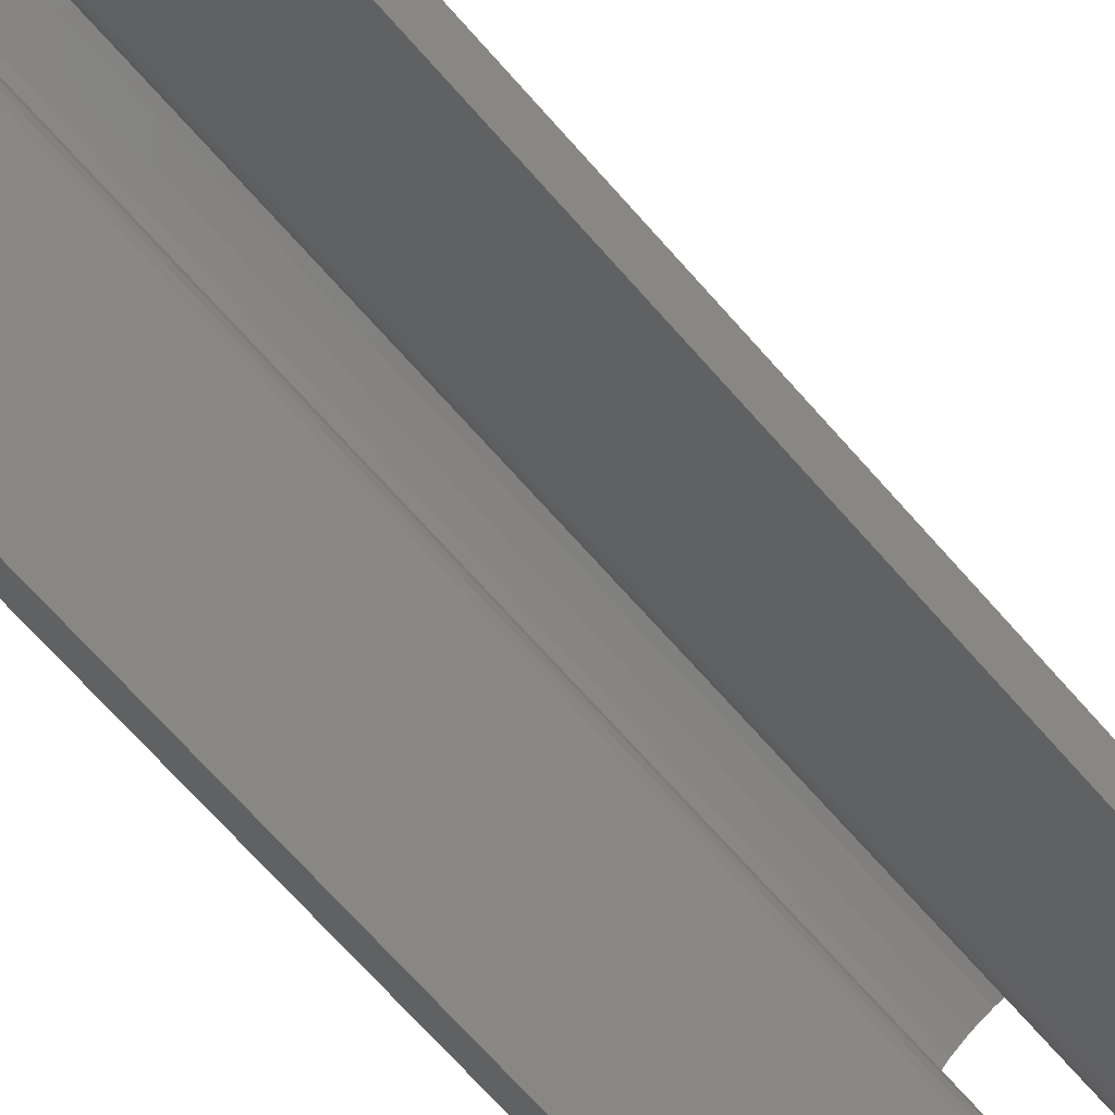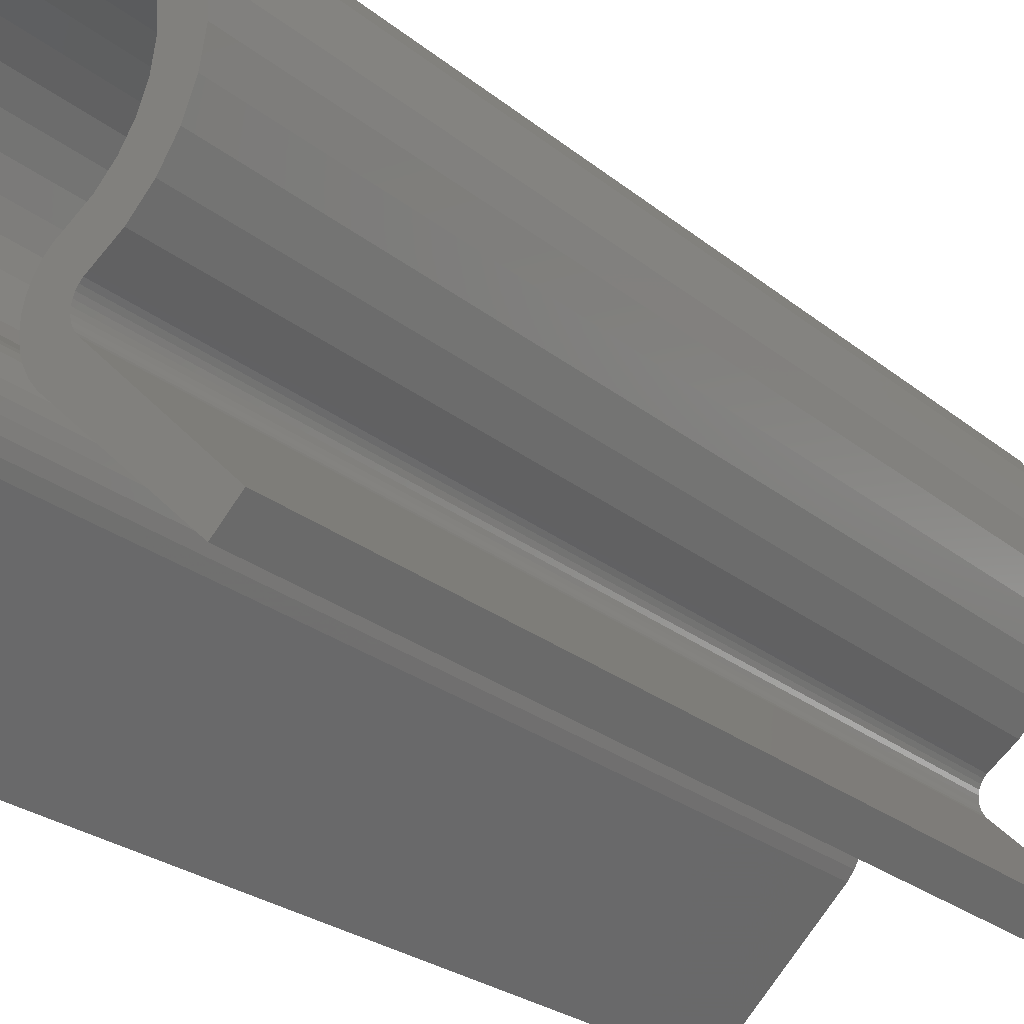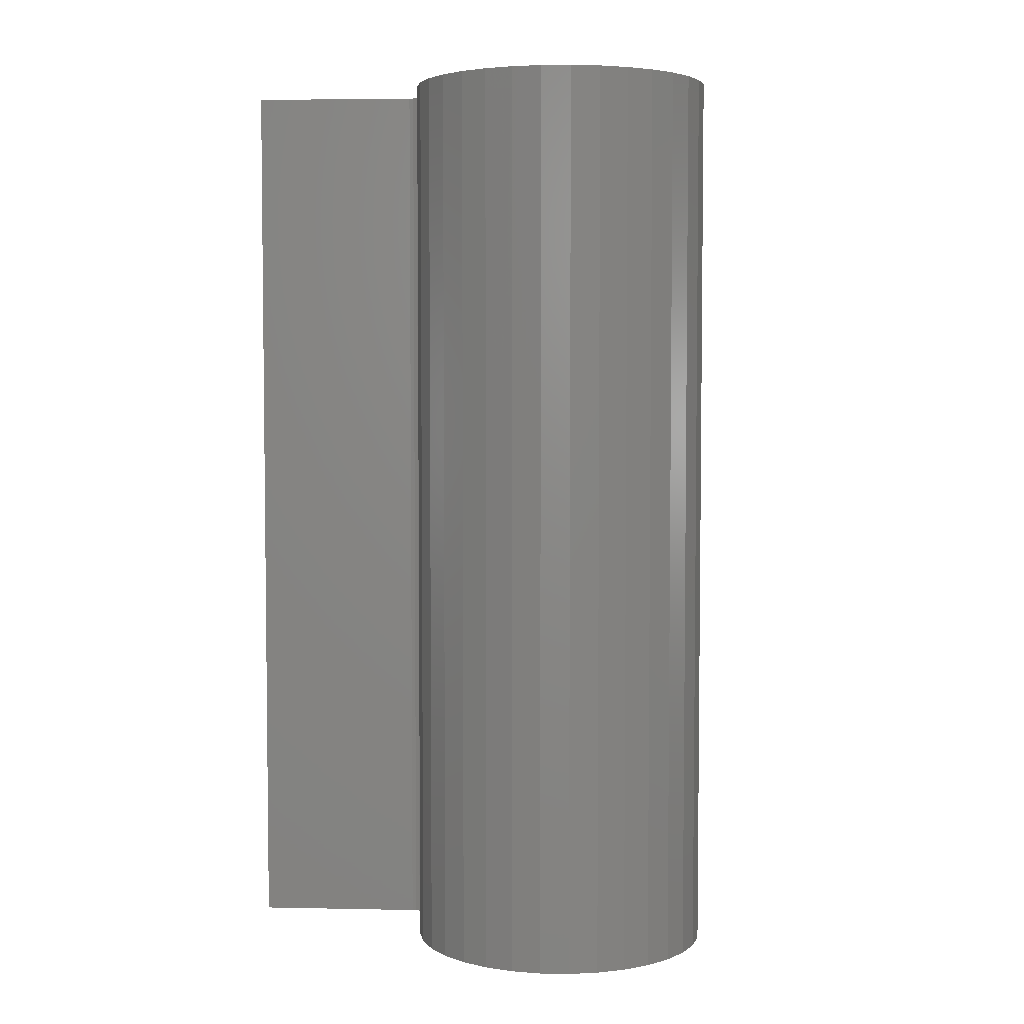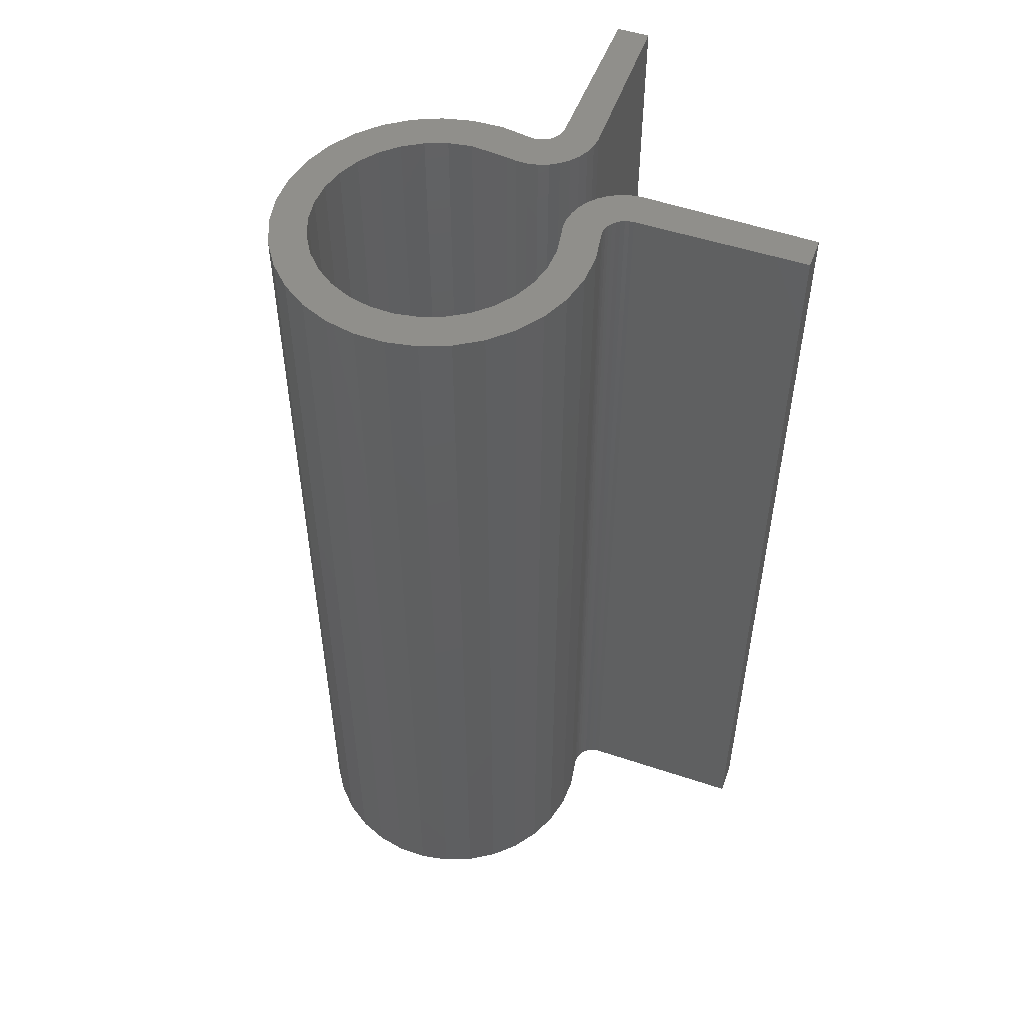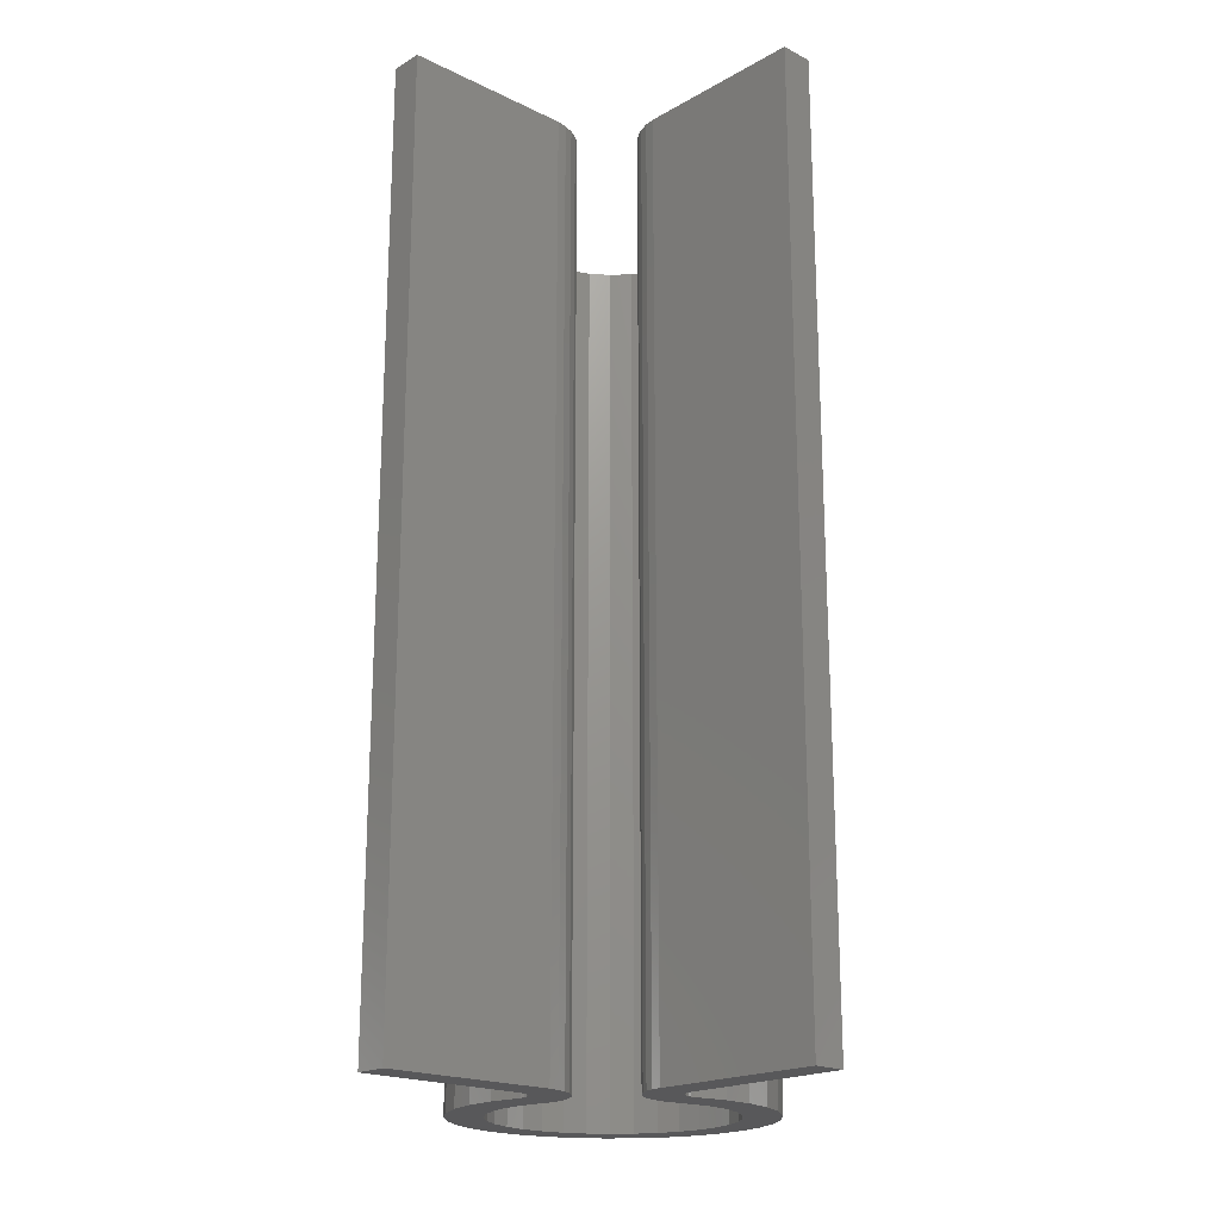
<metadata>
{"format":"stl","ext":"stl","renderer":"f3d","projection":"perspective","resolution":1024,"background":"white","views":[{"elev":-74.1,"azim":-137.9,"up":"+Z"},{"elev":-24.7,"azim":37.2,"up":"+Z"},{"elev":4.2,"azim":-41.3,"up":"+Y"},{"elev":51.1,"azim":65.0,"up":"+Y"},{"elev":-19.9,"azim":-177.8,"up":"+Y"}]}
</metadata>
<code>
# stl→obj: 198 verts, 392 faces
v 0.005066 5.62e-18 0.09526
v -0.01365 -0.75 0.09457
v -0.01365 4.544e-18 0.09457
v -0.03187 -0.75 0.09025
v -0.03187 3.292e-18 0.09025
v -0.0489 -0.75 0.08246
v -0.0489 1.914e-18 0.08246
v -0.06408 -0.75 0.0715
v -0.06408 4.63e-19 0.0715
v -0.07683 -0.75 0.05778
v -0.07683 -1.006e-18 0.05778
v -0.08666 -0.75 0.04184
v -0.08666 -2.437e-18 0.04184
v -0.0932 -0.75 0.02429
v -0.0932 -3.774e-18 0.02429
v -0.09618 -0.75 0.005803
v -0.09618 -4.966e-18 0.005803
v -0.0955 -0.75 -0.01291
v -0.0955 -5.967e-18 -0.01291
v -0.09118 -0.75 -0.03113
v -0.09118 -6.739e-18 -0.03113
v -0.08339 -0.75 -0.04816
v -0.08339 -7.252e-18 -0.04816
v -0.07243 -0.75 -0.06335
v -0.07243 -7.486e-18 -0.06335
v 0.005066 -0.75 0.09526
v 0.02355 6.481e-18 0.09228
v 0.02355 -0.75 0.09228
v 0.04111 7.093e-18 0.08575
v 0.04111 -0.75 0.08575
v 0.05705 7.432e-18 0.07592
v 0.05705 -0.75 0.07592
v 0.07076 7.486e-18 0.06317
v 0.07076 -0.75 0.06317
v 0.08173 7.252e-18 0.04799
v 0.08173 -0.75 0.04799
v 0.08953 6.74e-18 0.03096
v 0.08953 -0.75 0.03096
v 0.09385 5.968e-18 0.01274
v 0.09385 -0.75 0.01274
v 0.09454 4.968e-18 -0.005973
v 0.09454 -0.75 -0.005973
v 0.09156 3.776e-18 -0.02446
v 0.09156 -0.75 -0.02446
v 0.08503 2.439e-18 -0.04202
v 0.08503 -0.75 -0.04202
v 0.07521 1.009e-18 -0.05796
v 0.07521 -0.75 -0.05796
v 0.06246 -4.601e-19 -0.07168
v 0.06246 -0.75 -0.07168
v 0.04729 -1.912e-18 -0.08265
v 0.04729 -0.75 -0.08265
v 0.02924 -1.006e-18 -0.1007
v 0.08168 -6.281e-19 -0.09443
v 0.06209 3.633e-19 -0.1086
v -0.04185 3.711e-18 -0.08754
v -0.08333 -9.788e-18 -0.09443
v -0.04893 3.59e-18 -0.08265
v -0.09984 -9.726e-18 -0.0768
v -0.0366 4.659e-18 0.1191
v -0.0129 6.233e-18 0.1237
v 0.01125 7.573e-18 0.1237
v 0.03496 8.631e-18 0.1191
v -0.05897 2.911e-18 0.11
v 0.05732 9.366e-18 0.11
v -0.03577 3.711e-18 -0.09363
v -0.03088 3.588e-18 -0.1007
v -0.05539 1.318e-18 -0.1191
v -0.05672 1.42e-18 -0.1159
v -0.02532 2.997e-18 -0.1169
v -0.05466 1.173e-18 -0.1225
v -0.05454 9.886e-19 -0.1259
v -0.02482 2.547e-18 -0.1255
v -0.05505 7.72e-19 -0.1293
v -0.02588 2.014e-18 -0.1341
v -0.05616 5.301e-19 -0.1325
v -0.05784 2.707e-19 -0.1355
v -0.02847 1.415e-18 -0.1423
v -0.1377 -1.926e-34 -0.2529
v -0.1562 0 -0.2344
v -0.03783 1.089e-17 -0.1567
v 0.07751 9.751e-18 0.09672
v 0.09478 9.772e-18 0.07983
v 0.1196 4.846e-18 -0.03377
v 0.111 3.115e-18 -0.05633
v 0.09819 1.267e-18 -0.0768
v 0.03412 -3.41e-19 -0.09363
v 0.0402 3.349e-19 -0.08754
v 0.05375 -6.852e-19 -0.1191
v 0.02367 -2.215e-18 -0.1169
v 0.05507 -4.359e-19 -0.1159
v 0.05301 -9.12e-19 -0.1225
v 0.02317 -2.72e-18 -0.1255
v 0.0529 -1.109e-18 -0.1259
v 0.05341 -1.269e-18 -0.1293
v 0.02423 -3.135e-18 -0.1341
v 0.05452 -1.388e-18 -0.1325
v 0.0562 -1.461e-18 -0.1355
v 0.02682 -3.447e-18 -0.1423
v 0.1361 1.52e-17 -0.2529
v 0.03618 -3.725e-18 -0.1567
v 0.1546 1.726e-17 -0.2344
v -0.06373 -9.484e-18 -0.1086
v -0.02736 3.347e-18 -0.1086
v -0.06096 1.482e-18 -0.1106
v -0.1126 -9.301e-18 -0.05633
v -0.07916 1.054e-18 0.09672
v -0.09642 -8.415e-19 0.07983
v -0.05859 1.476e-18 -0.1131
v -0.06003 2.431e-21 -0.1382
v -0.03249 7.688e-19 -0.1499
v 0.02572 -1.637e-18 -0.1086
v 0.05931 9.716e-20 -0.1106
v 0.05695 -1.722e-19 -0.1131
v 0.05839 1.726e-17 -0.1382
v 0.03085 -3.646e-18 -0.1499
v -0.1101 -2.706e-18 0.05993
v -0.1197 -4.47e-18 0.03777
v -0.1249 -6.066e-18 0.01418
v -0.1254 -7.436e-18 -0.00997
v -0.1213 -8.527e-18 -0.03377
v 0.1238 6.396e-18 -0.00997
v 0.1232 7.708e-18 0.01418
v 0.1181 8.731e-18 0.03777
v 0.1085 9.428e-18 0.05993
v 0.06209 -0.75 -0.1086
v 0.08168 -0.75 -0.09443
v 0.02924 -0.75 -0.1007
v -0.04893 -0.75 -0.08265
v -0.08333 -0.75 -0.09443
v -0.04185 -0.75 -0.08754
v -0.09984 -0.75 -0.0768
v 0.01125 -0.75 0.1237
v -0.0129 -0.75 0.1237
v -0.0366 -0.75 0.1191
v 0.03496 -0.75 0.1191
v -0.05897 -0.75 0.11
v 0.05732 -0.75 0.11
v -0.03577 -0.75 -0.09363
v -0.03088 -0.75 -0.1007
v -0.02532 -0.75 -0.1169
v -0.05672 -0.75 -0.1159
v -0.05539 -0.75 -0.1191
v -0.05466 -0.75 -0.1225
v -0.05454 -0.75 -0.1259
v -0.02482 -0.75 -0.1255
v -0.05505 -0.75 -0.1293
v -0.02588 -0.75 -0.1341
v -0.05616 -0.75 -0.1325
v -0.05784 -0.75 -0.1355
v -0.02847 -0.75 -0.1423
v -0.03783 -0.75 -0.1567
v -0.1562 -0.75 -0.2344
v -0.1377 -0.75 -0.2529
v 0.07751 -0.75 0.09672
v 0.09478 -0.75 0.07983
v 0.111 -0.75 -0.05633
v 0.1196 -0.75 -0.03377
v 0.09819 -0.75 -0.0768
v 0.0402 -0.75 -0.08754
v 0.03412 -0.75 -0.09363
v 0.05507 -0.75 -0.1159
v 0.02367 -0.75 -0.1169
v 0.05375 -0.75 -0.1191
v 0.05301 -0.75 -0.1225
v 0.02317 -0.75 -0.1255
v 0.0529 -0.75 -0.1259
v 0.05341 -0.75 -0.1293
v 0.02423 -0.75 -0.1341
v 0.05452 -0.75 -0.1325
v 0.0562 -0.75 -0.1355
v 0.02682 -0.75 -0.1423
v 0.1546 -0.75 -0.2344
v 0.03618 -0.75 -0.1567
v 0.1361 -0.75 -0.2529
v -0.06373 -0.75 -0.1086
v -0.06096 -0.75 -0.1106
v -0.02736 -0.75 -0.1086
v -0.1126 -0.75 -0.05633
v -0.07916 -0.75 0.09672
v -0.09642 -0.75 0.07983
v -0.05859 -0.75 -0.1131
v -0.06003 -0.75 -0.1382
v -0.03249 -0.75 -0.1499
v 0.02572 -0.75 -0.1086
v 0.05695 -0.75 -0.1131
v 0.05931 -0.75 -0.1106
v 0.05839 -0.75 -0.1382
v 0.03085 -0.75 -0.1499
v -0.1249 -0.75 0.01418
v -0.1197 -0.75 0.03777
v -0.1101 -0.75 0.05993
v -0.1213 -0.75 -0.03377
v -0.1254 -0.75 -0.00997
v 0.1085 -0.75 0.05993
v 0.1181 -0.75 0.03777
v 0.1232 -0.75 0.01418
v 0.1238 -0.75 -0.00997
f 1 2 3
f 3 2 4
f 3 4 5
f 5 4 6
f 5 6 7
f 7 6 8
f 7 8 9
f 9 8 10
f 9 10 11
f 11 10 12
f 11 12 13
f 13 12 14
f 13 14 15
f 15 14 16
f 15 16 17
f 17 16 18
f 17 18 19
f 19 18 20
f 19 20 21
f 21 20 22
f 21 22 23
f 23 22 24
f 23 24 25
f 2 1 26
f 26 1 27
f 26 27 28
f 28 27 29
f 28 29 30
f 30 29 31
f 30 31 32
f 32 31 33
f 32 33 34
f 34 33 35
f 34 35 36
f 36 35 37
f 36 37 38
f 38 37 39
f 38 39 40
f 40 39 41
f 40 41 42
f 42 41 43
f 42 43 44
f 44 43 45
f 44 45 46
f 46 45 47
f 46 47 48
f 48 47 49
f 48 49 50
f 50 49 51
f 50 51 52
f 53 54 55
f 56 57 58
f 57 59 58
f 60 61 62
f 63 60 62
f 64 60 63
f 65 64 63
f 66 57 56
f 57 66 67
f 68 69 70
f 71 68 70
f 72 71 70
f 73 72 70
f 74 72 73
f 75 74 73
f 76 74 75
f 75 77 76
f 77 75 78
f 79 80 81
f 27 1 82
f 29 27 82
f 83 29 82
f 83 31 29
f 33 31 83
f 45 84 85
f 85 47 45
f 47 85 86
f 49 47 86
f 87 88 54
f 53 87 54
f 89 90 91
f 90 89 92
f 92 93 90
f 94 93 92
f 93 94 95
f 95 96 93
f 96 95 97
f 98 96 97
f 99 96 98
f 100 101 102
f 103 57 67
f 103 67 104
f 103 104 105
f 51 49 86
f 51 86 54
f 51 54 88
f 25 58 59
f 25 59 106
f 25 106 23
f 107 64 65
f 107 65 82
f 107 82 1
f 107 1 3
f 107 3 5
f 107 5 7
f 107 7 108
f 104 70 69
f 104 69 109
f 104 109 105
f 110 77 78
f 110 78 111
f 110 111 81
f 110 81 80
f 112 53 55
f 112 55 113
f 112 113 114
f 112 114 91
f 112 91 90
f 115 102 101
f 115 101 116
f 115 116 99
f 115 99 98
f 7 9 108
f 108 9 11
f 108 11 117
f 117 11 13
f 117 13 118
f 118 13 15
f 118 15 119
f 15 17 119
f 119 17 19
f 119 19 120
f 120 19 21
f 120 21 121
f 121 21 23
f 121 23 106
f 45 43 84
f 84 43 41
f 84 41 122
f 122 41 39
f 122 39 123
f 123 39 37
f 123 37 124
f 124 37 35
f 124 35 125
f 125 35 33
f 125 33 83
f 126 127 128
f 129 130 131
f 129 132 130
f 133 134 135
f 133 135 136
f 136 135 137
f 136 137 138
f 131 130 139
f 140 139 130
f 141 142 143
f 141 143 144
f 141 144 145
f 141 145 146
f 146 145 147
f 146 147 148
f 148 147 149
f 149 150 148
f 151 148 150
f 152 153 154
f 155 26 28
f 155 28 30
f 155 30 156
f 30 32 156
f 156 32 34
f 157 158 46
f 46 48 157
f 159 157 48
f 159 48 50
f 127 160 161
f 127 161 128
f 162 163 164
f 165 164 163
f 163 166 165
f 165 166 167
f 168 167 166
f 166 169 168
f 170 168 169
f 170 169 171
f 171 169 172
f 173 174 175
f 176 177 178
f 176 178 140
f 176 140 130
f 52 160 127
f 52 127 159
f 52 159 50
f 24 22 179
f 24 179 132
f 24 132 129
f 180 181 6
f 180 6 4
f 180 4 2
f 180 2 26
f 180 26 155
f 180 155 138
f 180 138 137
f 178 177 182
f 178 182 142
f 178 142 141
f 183 153 152
f 183 152 184
f 183 184 151
f 183 151 150
f 185 163 162
f 185 162 186
f 185 186 187
f 185 187 126
f 185 126 128
f 188 171 172
f 188 172 189
f 188 189 174
f 188 174 173
f 190 14 191
f 191 14 12
f 191 12 192
f 192 12 10
f 192 10 181
f 181 10 8
f 181 8 6
f 179 22 193
f 193 22 20
f 193 20 194
f 194 20 18
f 194 18 190
f 190 18 16
f 190 16 14
f 156 34 195
f 195 34 36
f 195 36 196
f 196 36 38
f 196 38 197
f 197 38 40
f 197 40 198
f 198 40 42
f 198 42 158
f 158 42 44
f 158 44 46
f 58 129 56
f 56 129 131
f 56 131 66
f 66 131 139
f 66 139 67
f 67 139 140
f 67 140 104
f 104 140 178
f 104 178 70
f 70 178 141
f 70 141 73
f 73 141 146
f 73 146 75
f 75 146 148
f 75 148 78
f 78 148 151
f 78 151 111
f 111 151 184
f 111 184 81
f 81 184 152
f 129 58 24
f 24 58 25
f 110 80 183
f 183 80 153
f 71 143 68
f 68 143 142
f 68 142 69
f 69 142 182
f 69 182 109
f 109 182 177
f 109 177 105
f 105 177 176
f 105 176 103
f 143 71 144
f 144 71 72
f 144 72 145
f 145 72 74
f 145 74 147
f 147 74 76
f 147 76 149
f 149 76 77
f 149 77 150
f 150 77 110
f 150 110 183
f 103 176 57
f 57 176 130
f 57 130 59
f 59 130 132
f 59 132 106
f 106 132 179
f 106 179 121
f 121 179 193
f 121 193 120
f 120 193 194
f 120 194 119
f 119 194 190
f 119 190 118
f 118 190 191
f 118 191 117
f 117 191 192
f 117 192 108
f 108 192 181
f 108 181 107
f 107 181 180
f 107 180 64
f 64 180 137
f 64 137 60
f 60 137 135
f 60 135 61
f 61 135 134
f 61 134 62
f 62 134 133
f 62 133 63
f 63 133 136
f 63 136 65
f 65 136 138
f 65 138 82
f 82 138 155
f 82 155 83
f 83 155 156
f 83 156 125
f 125 156 195
f 125 195 124
f 124 195 196
f 124 196 123
f 123 196 197
f 123 197 122
f 122 197 198
f 122 198 84
f 84 198 158
f 84 158 85
f 85 158 157
f 85 157 86
f 86 157 159
f 86 159 54
f 54 159 127
f 54 127 55
f 55 127 126
f 92 167 94
f 94 167 168
f 94 168 95
f 95 168 170
f 95 170 97
f 97 170 171
f 97 171 98
f 98 171 188
f 98 188 115
f 167 92 165
f 165 92 89
f 165 89 164
f 164 89 91
f 164 91 162
f 162 91 114
f 162 114 186
f 186 114 113
f 186 113 187
f 187 113 55
f 187 55 126
f 102 115 173
f 173 115 188
f 100 102 175
f 175 102 173
f 101 100 174
f 174 100 175
f 101 174 116
f 116 174 189
f 116 189 99
f 99 189 172
f 99 172 96
f 96 172 169
f 96 169 93
f 93 169 166
f 93 166 90
f 90 166 163
f 90 163 112
f 112 163 185
f 112 185 53
f 53 185 128
f 53 128 87
f 87 128 161
f 87 161 88
f 88 161 160
f 88 160 51
f 51 160 52
f 79 81 154
f 154 81 152
f 80 79 153
f 153 79 154

</code>
